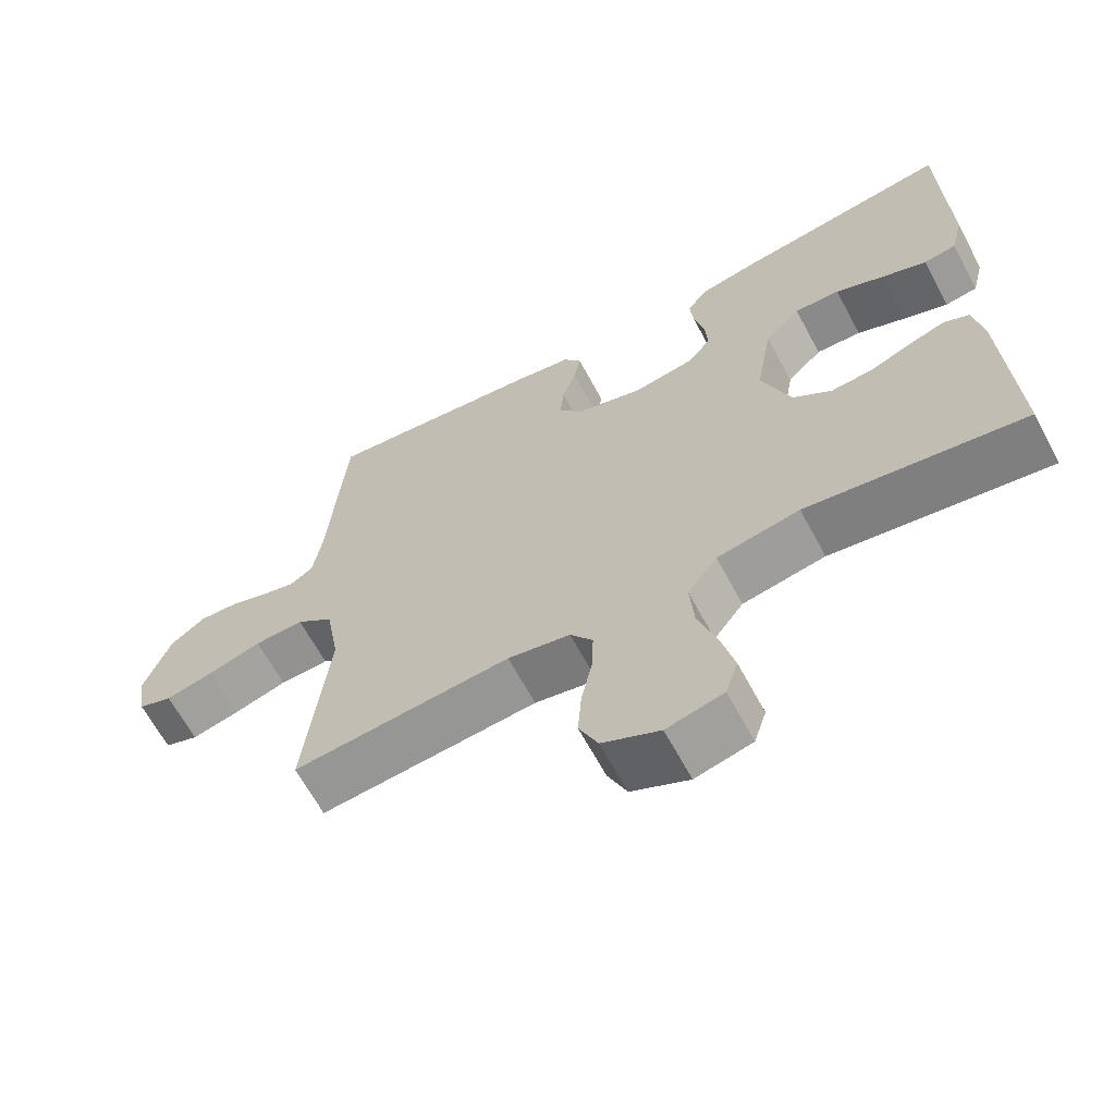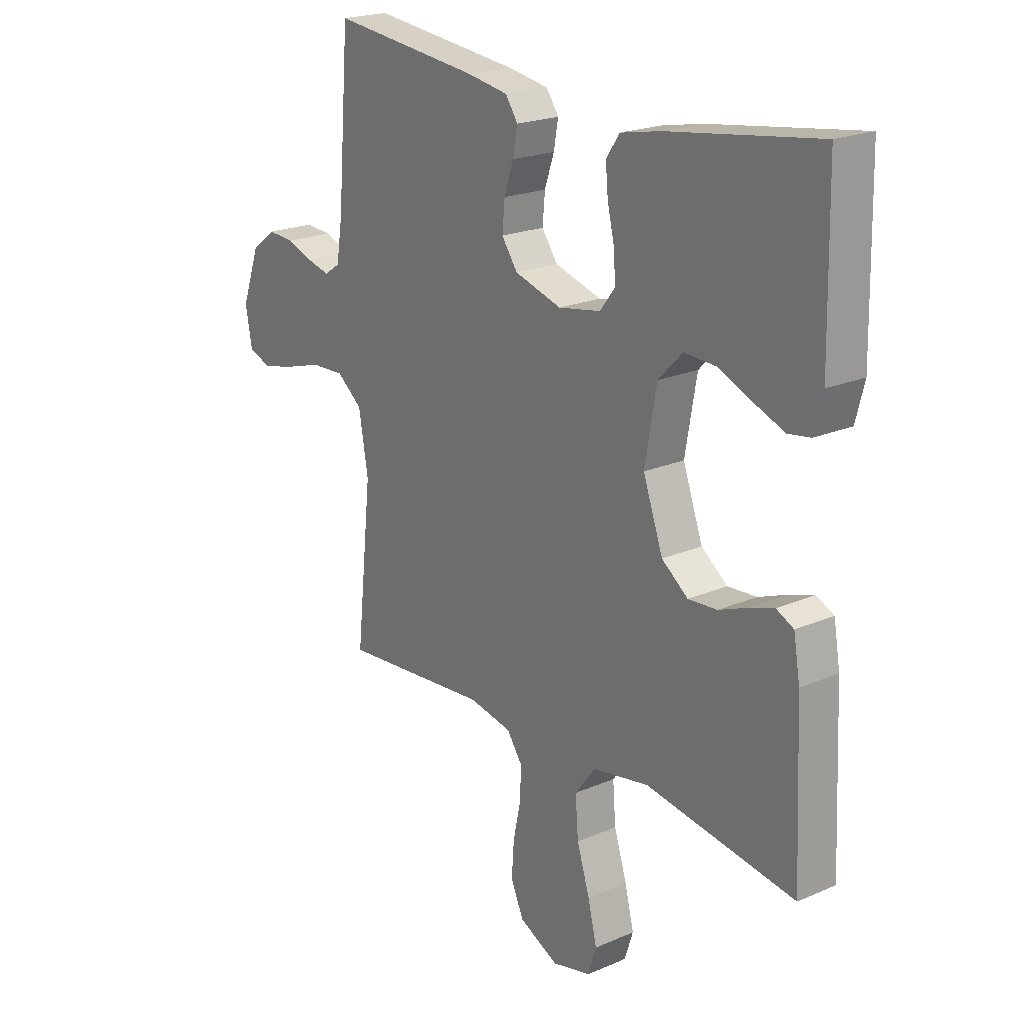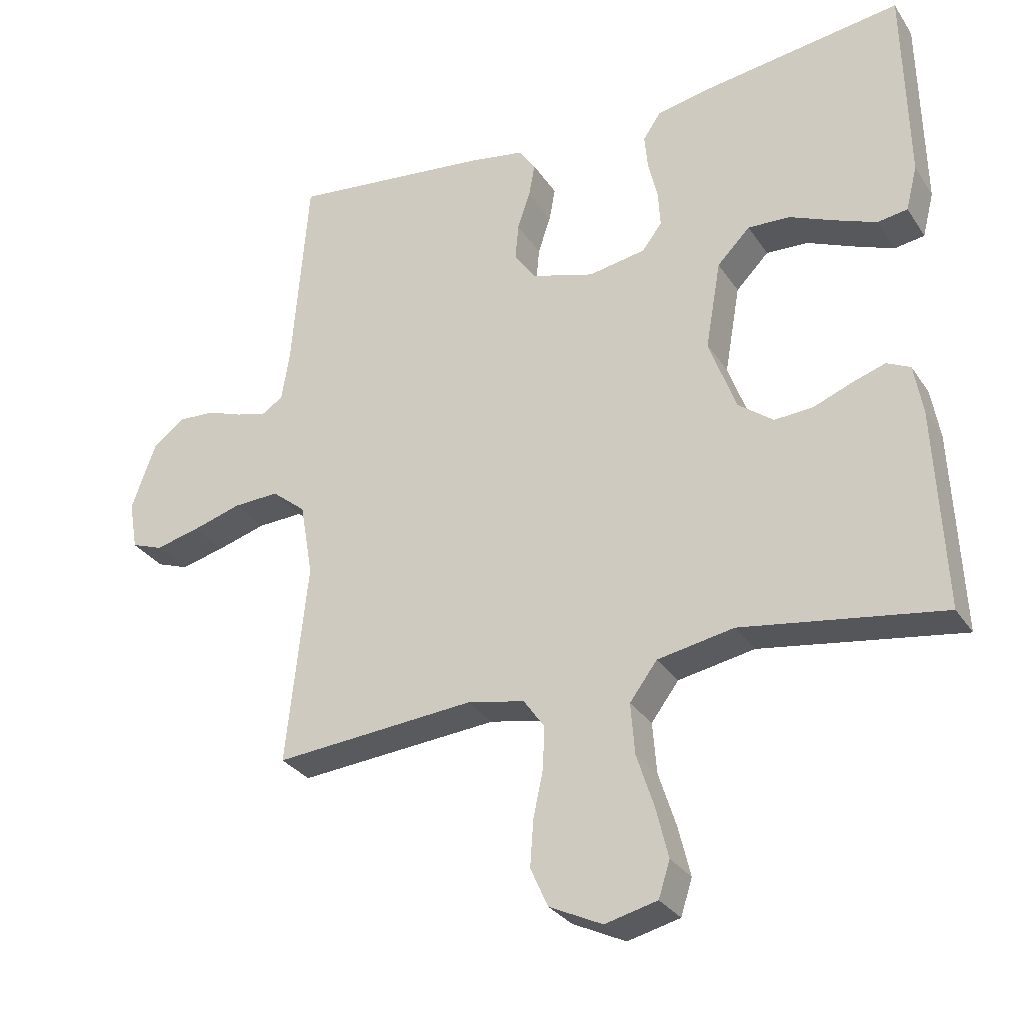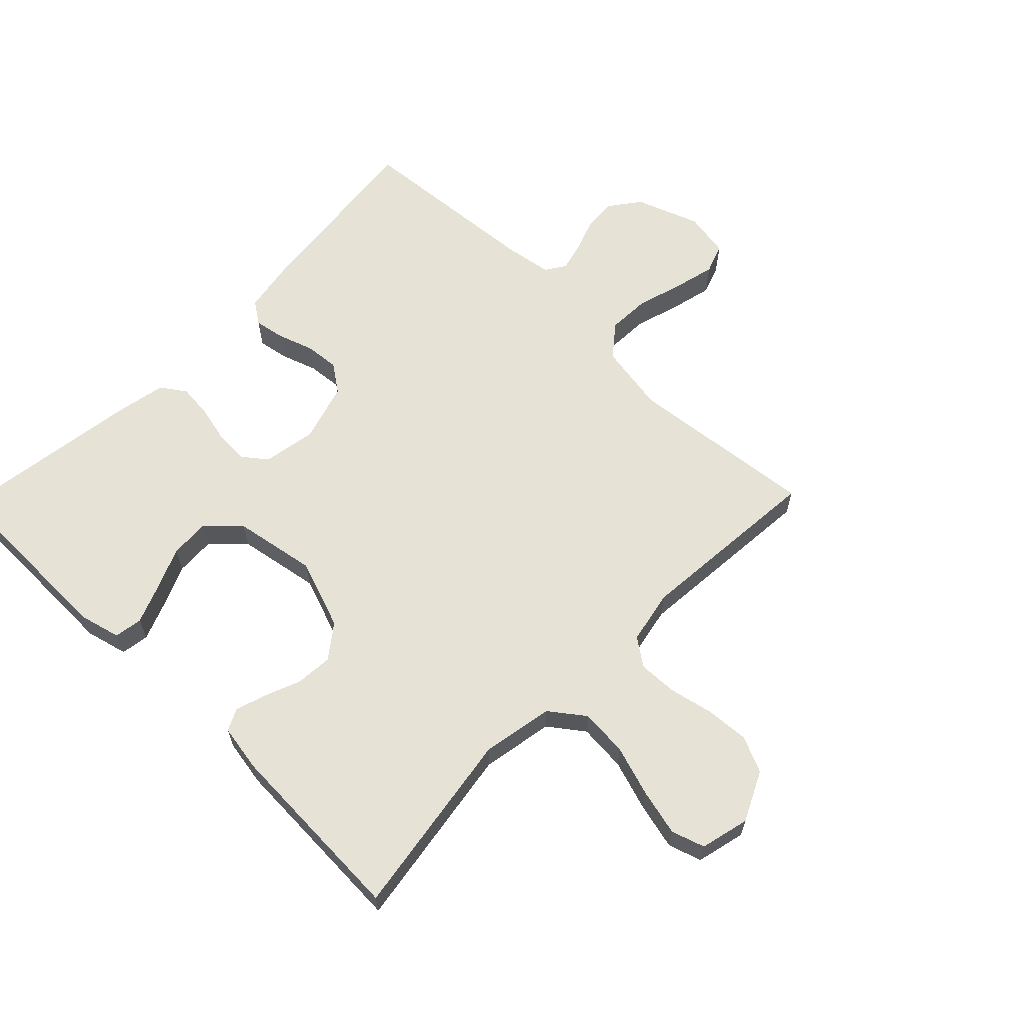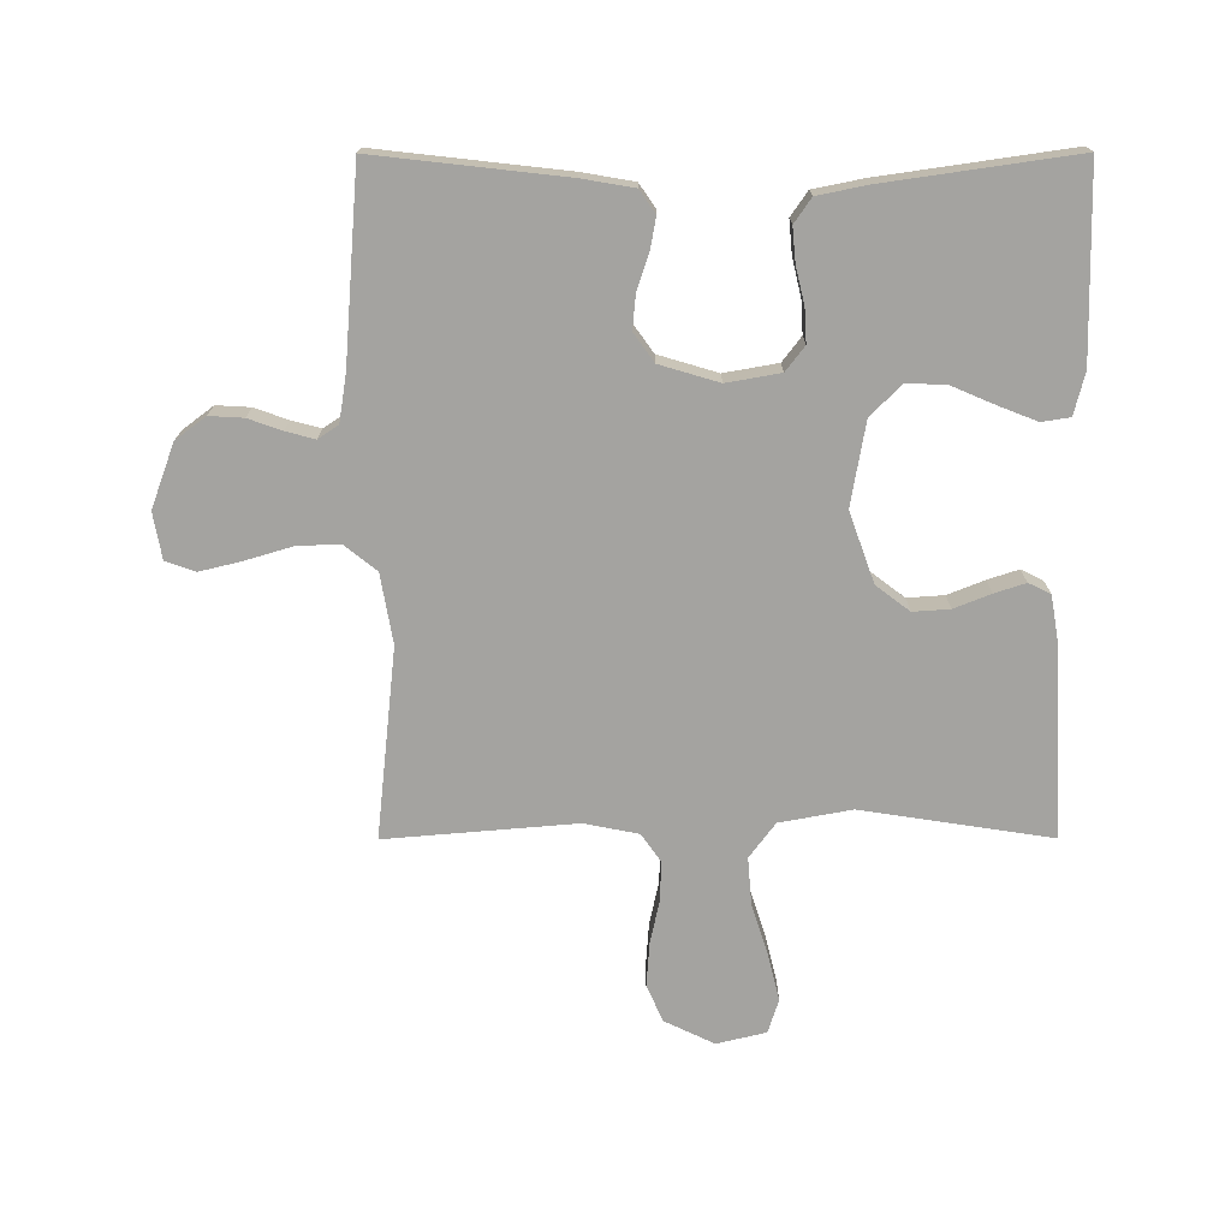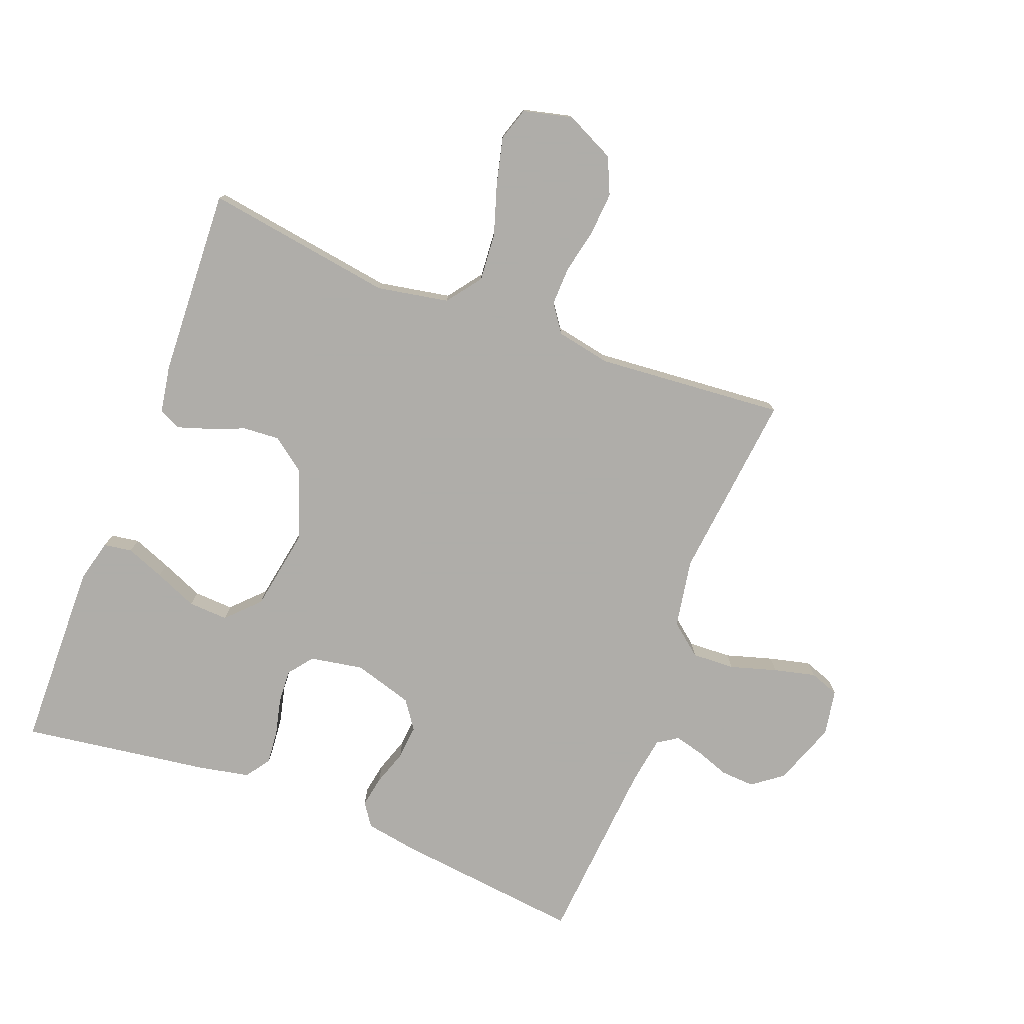
<metadata>
{"format":"obj","ext":"obj","renderer":"f3d","projection":"perspective","resolution":1024,"background":"white","views":[{"elev":-65.1,"azim":28.3,"up":"+Z"},{"elev":21.1,"azim":52.4,"up":"+Z"},{"elev":-30.0,"azim":27.4,"up":"+Z"},{"elev":63.0,"azim":134.2,"up":"+Y"},{"elev":-73.0,"azim":0.1,"up":"+Y"},{"elev":-77.2,"azim":159.0,"up":"+Y"}]}
</metadata>
<code>
v -0.5 0.07 0.5
v -0.2 0.07 0.466
v -0.118 0.07 0.452
v -0.093 0.07 0.416
v -0.102 0.07 0.366
v -0.121 0.07 0.31
v -0.126 0.07 0.255
v -0.094 0.07 0.21
v 0 0.07 0.182
v 0.085 0.07 0.197
v 0.115 0.07 0.236
v 0.112 0.07 0.289
v 0.098 0.07 0.348
v 0.093 0.07 0.402
v 0.12 0.07 0.441
v 0.2 0.07 0.457
v 0.5 0.07 0.5
v 0.506 0.07 0.2
v 0.489 0.07 0.133
v 0.444 0.07 0.126
v 0.383 0.07 0.15
v 0.315 0.07 0.179
v 0.252 0.07 0.182
v 0.203 0.07 0.132
v 0.18 0.07 0
v 0.22 0.07 -0.111
v 0.273 0.07 -0.151
v 0.331 0.07 -0.147
v 0.389 0.07 -0.124
v 0.438 0.07 -0.108
v 0.473 0.07 -0.125
v 0.486 0.07 -0.2
v 0.5 0.07 -0.5
v 0.2 0.07 -0.454
v 0.086 0.07 -0.475
v 0.045 0.07 -0.53
v 0.051 0.07 -0.606
v 0.077 0.07 -0.687
v 0.095 0.07 -0.761
v 0.078 0.07 -0.814
v 0 0.07 -0.833
v -0.079 0.07 -0.795
v -0.105 0.07 -0.737
v -0.1 0.07 -0.668
v -0.085 0.07 -0.598
v -0.083 0.07 -0.536
v -0.114 0.07 -0.492
v -0.2 0.07 -0.475
v -0.5 0.07 -0.5
v -0.468 0.07 -0.2
v -0.487 0.07 -0.09
v -0.538 0.07 -0.049
v -0.606 0.07 -0.052
v -0.68 0.07 -0.074
v -0.746 0.07 -0.09
v -0.793 0.07 -0.073
v -0.806 0.07 0
v -0.769 0.07 0.101
v -0.721 0.07 0.137
v -0.667 0.07 0.134
v -0.614 0.07 0.115
v -0.568 0.07 0.103
v -0.536 0.07 0.124
v -0.524 0.07 0.2
v -0.5 0 0.5
v -0.2 0 0.466
v -0.118 0 0.452
v -0.093 0 0.416
v -0.102 0 0.366
v -0.121 0 0.31
v -0.126 0 0.255
v -0.094 0 0.21
v 0 0 0.182
v 0.085 0 0.197
v 0.115 0 0.236
v 0.112 0 0.289
v 0.098 0 0.348
v 0.093 0 0.402
v 0.12 0 0.441
v 0.2 0 0.457
v 0.5 0 0.5
v 0.506 0 0.2
v 0.489 0 0.133
v 0.444 0 0.126
v 0.383 0 0.15
v 0.315 0 0.179
v 0.252 0 0.182
v 0.203 0 0.132
v 0.18 0 0
v 0.22 0 -0.111
v 0.273 0 -0.151
v 0.331 0 -0.147
v 0.389 0 -0.124
v 0.438 0 -0.108
v 0.473 0 -0.125
v 0.486 0 -0.2
v 0.5 0 -0.5
v 0.2 0 -0.454
v 0.086 0 -0.475
v 0.045 0 -0.53
v 0.051 0 -0.606
v 0.077 0 -0.687
v 0.095 0 -0.761
v 0.078 0 -0.814
v 0 0 -0.833
v -0.079 0 -0.795
v -0.105 0 -0.737
v -0.1 0 -0.668
v -0.085 0 -0.598
v -0.083 0 -0.536
v -0.114 0 -0.492
v -0.2 0 -0.475
v -0.5 0 -0.5
v -0.468 0 -0.2
v -0.487 0 -0.09
v -0.538 0 -0.049
v -0.606 0 -0.052
v -0.68 0 -0.074
v -0.746 0 -0.09
v -0.793 0 -0.073
v -0.806 0 0
v -0.769 0 0.101
v -0.721 0 0.137
v -0.667 0 0.134
v -0.614 0 0.115
v -0.568 0 0.103
v -0.536 0 0.124
v -0.524 0 0.2
f 59 60 61
f 58 59 61
f 57 58 61
f 56 57 61
f 55 56 61
f 54 55 61
f 53 54 61
f 52 53 61 62
f 51 52 62 63
f 48 49 50
f 47 48 50 51
f 43 44 45
f 42 43 45
f 41 42 45
f 40 41 45
f 39 40 45
f 38 39 45
f 37 38 45
f 36 37 45 46
f 35 36 46 47
f 32 33 34
f 31 32 34
f 30 31 34
f 29 30 34
f 28 29 34
f 34 35 47
f 28 34 47
f 27 28 47
f 20 21 22
f 19 20 22
f 18 19 22
f 17 18 22
f 16 17 22
f 15 16 22
f 14 15 22
f 13 14 22
f 12 13 22
f 11 12 22 23
f 10 11 23 24
f 4 5 6
f 3 4 6
f 2 3 6
f 1 2 6
f 64 1 6
f 64 6 7
f 51 63 64
f 47 51 64
f 27 47 64
f 26 27 64
f 25 26 64
f 9 10 24 25
f 8 9 25 64
f 7 8 64
f 125 124 123
f 125 123 122
f 125 122 121
f 125 121 120
f 125 120 119
f 125 119 118
f 125 118 117
f 126 125 117 116
f 127 126 116 115
f 114 113 112
f 115 114 112 111
f 109 108 107
f 109 107 106
f 109 106 105
f 109 105 104
f 109 104 103
f 109 103 102
f 109 102 101
f 110 109 101 100
f 111 110 100 99
f 98 97 96
f 98 96 95
f 98 95 94
f 98 94 93
f 98 93 92
f 111 99 98
f 111 98 92
f 111 92 91
f 86 85 84
f 86 84 83
f 86 83 82
f 86 82 81
f 86 81 80
f 86 80 79
f 86 79 78
f 86 78 77
f 86 77 76
f 87 86 76 75
f 88 87 75 74
f 70 69 68
f 70 68 67
f 70 67 66
f 70 66 65
f 70 65 128
f 71 70 128
f 128 127 115
f 128 115 111
f 128 111 91
f 128 91 90
f 128 90 89
f 89 88 74 73
f 128 89 73 72
f 128 72 71
f 1 65 66 2
f 2 66 67 3
f 3 67 68 4
f 4 68 69 5
f 5 69 70 6
f 6 70 71 7
f 7 71 72 8
f 8 72 73 9
f 9 73 74 10
f 10 74 75 11
f 11 75 76 12
f 12 76 77 13
f 13 77 78 14
f 14 78 79 15
f 15 79 80 16
f 16 80 81 17
f 17 81 82 18
f 18 82 83 19
f 19 83 84 20
f 20 84 85 21
f 21 85 86 22
f 22 86 87 23
f 23 87 88 24
f 24 88 89 25
f 25 89 90 26
f 26 90 91 27
f 27 91 92 28
f 28 92 93 29
f 29 93 94 30
f 30 94 95 31
f 31 95 96 32
f 32 96 97 33
f 33 97 98 34
f 34 98 99 35
f 35 99 100 36
f 36 100 101 37
f 37 101 102 38
f 38 102 103 39
f 39 103 104 40
f 40 104 105 41
f 41 105 106 42
f 42 106 107 43
f 43 107 108 44
f 44 108 109 45
f 45 109 110 46
f 46 110 111 47
f 47 111 112 48
f 48 112 113 49
f 49 113 114 50
f 50 114 115 51
f 51 115 116 52
f 52 116 117 53
f 53 117 118 54
f 54 118 119 55
f 55 119 120 56
f 56 120 121 57
f 57 121 122 58
f 58 122 123 59
f 59 123 124 60
f 60 124 125 61
f 61 125 126 62
f 62 126 127 63
f 63 127 128 64
f 64 128 65 1

</code>
